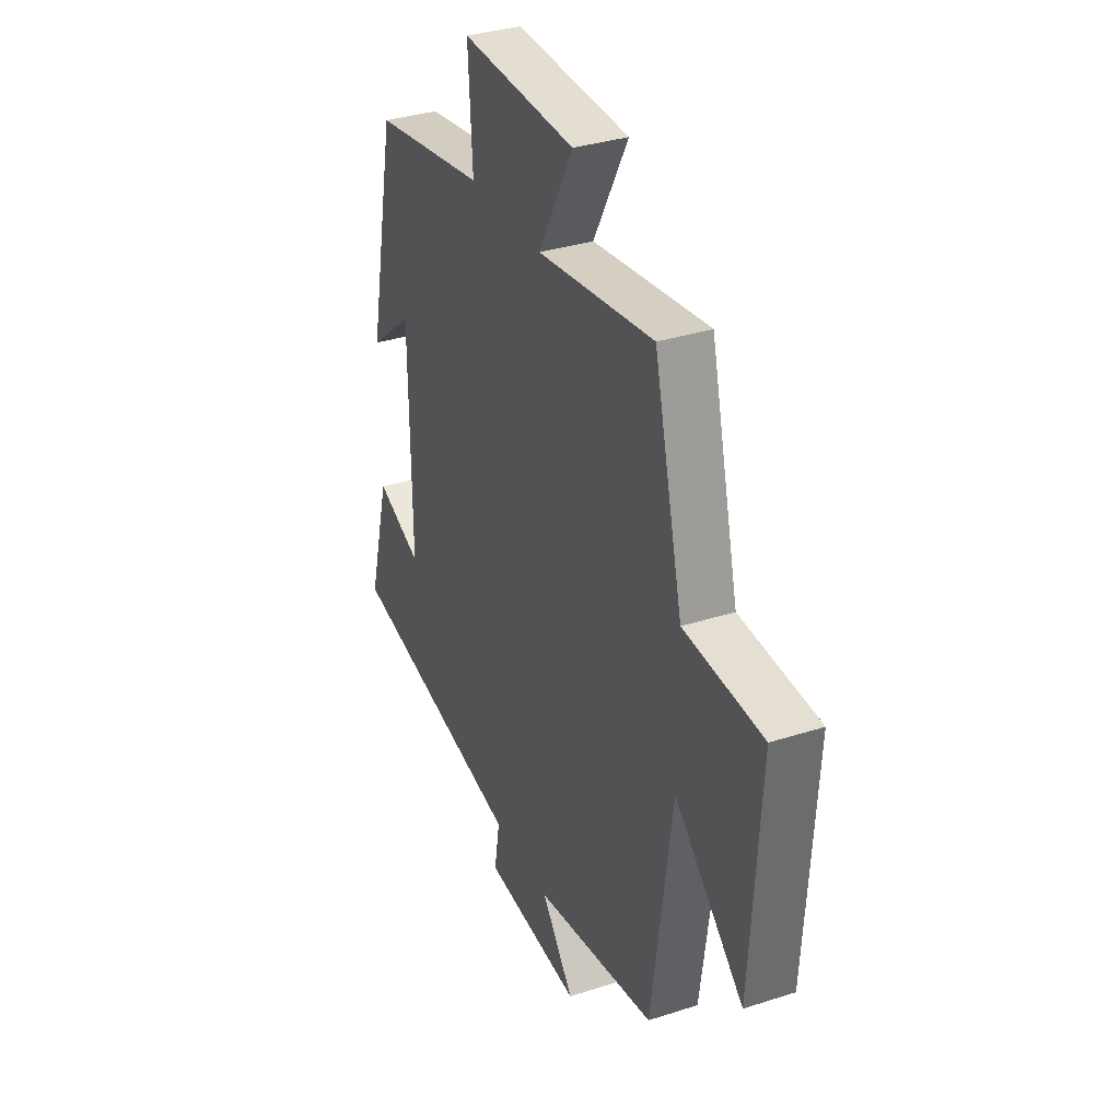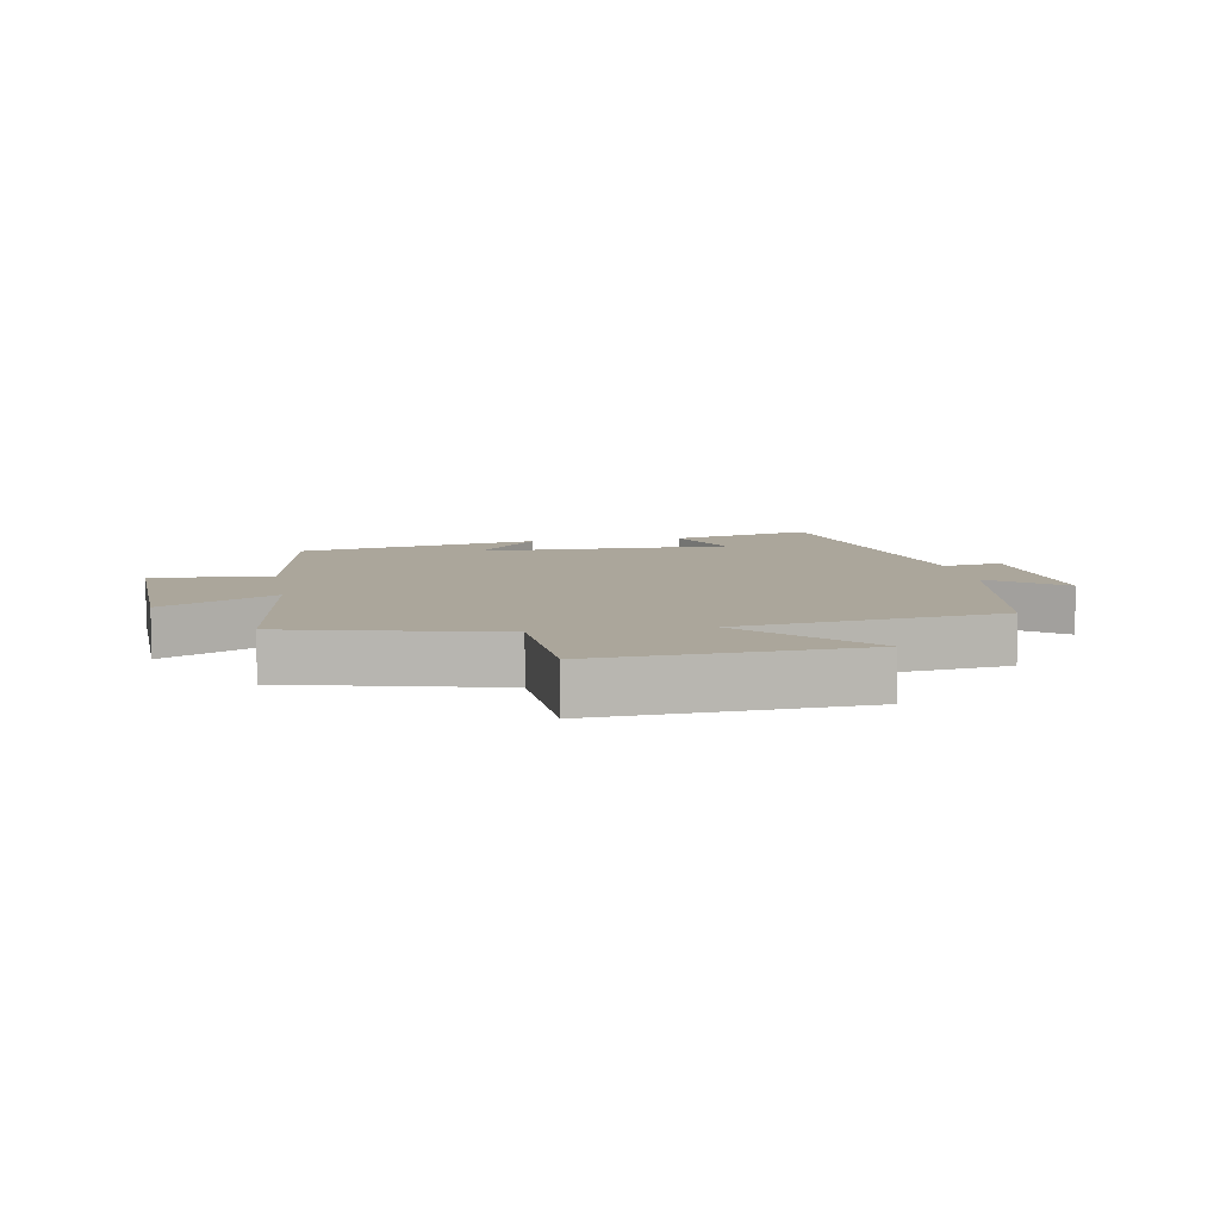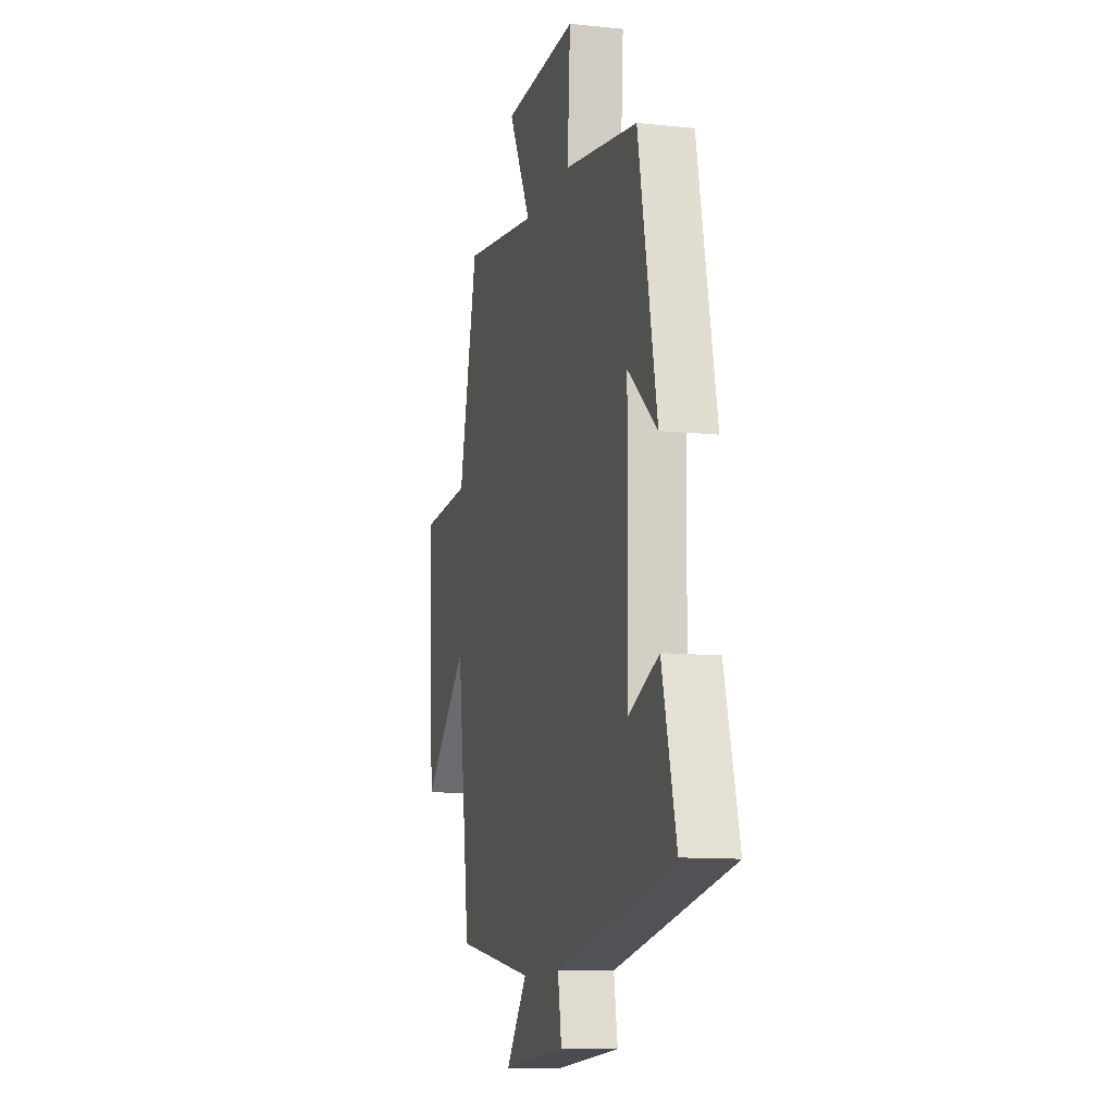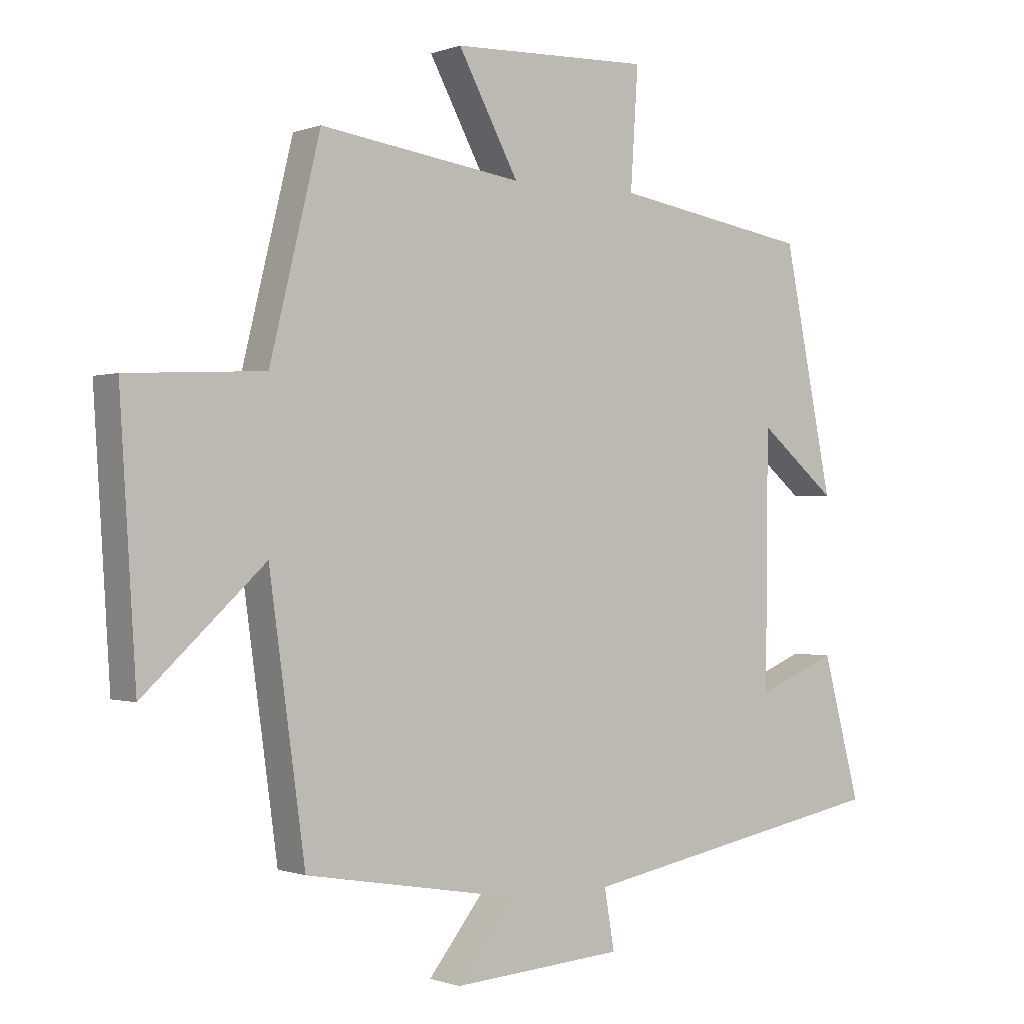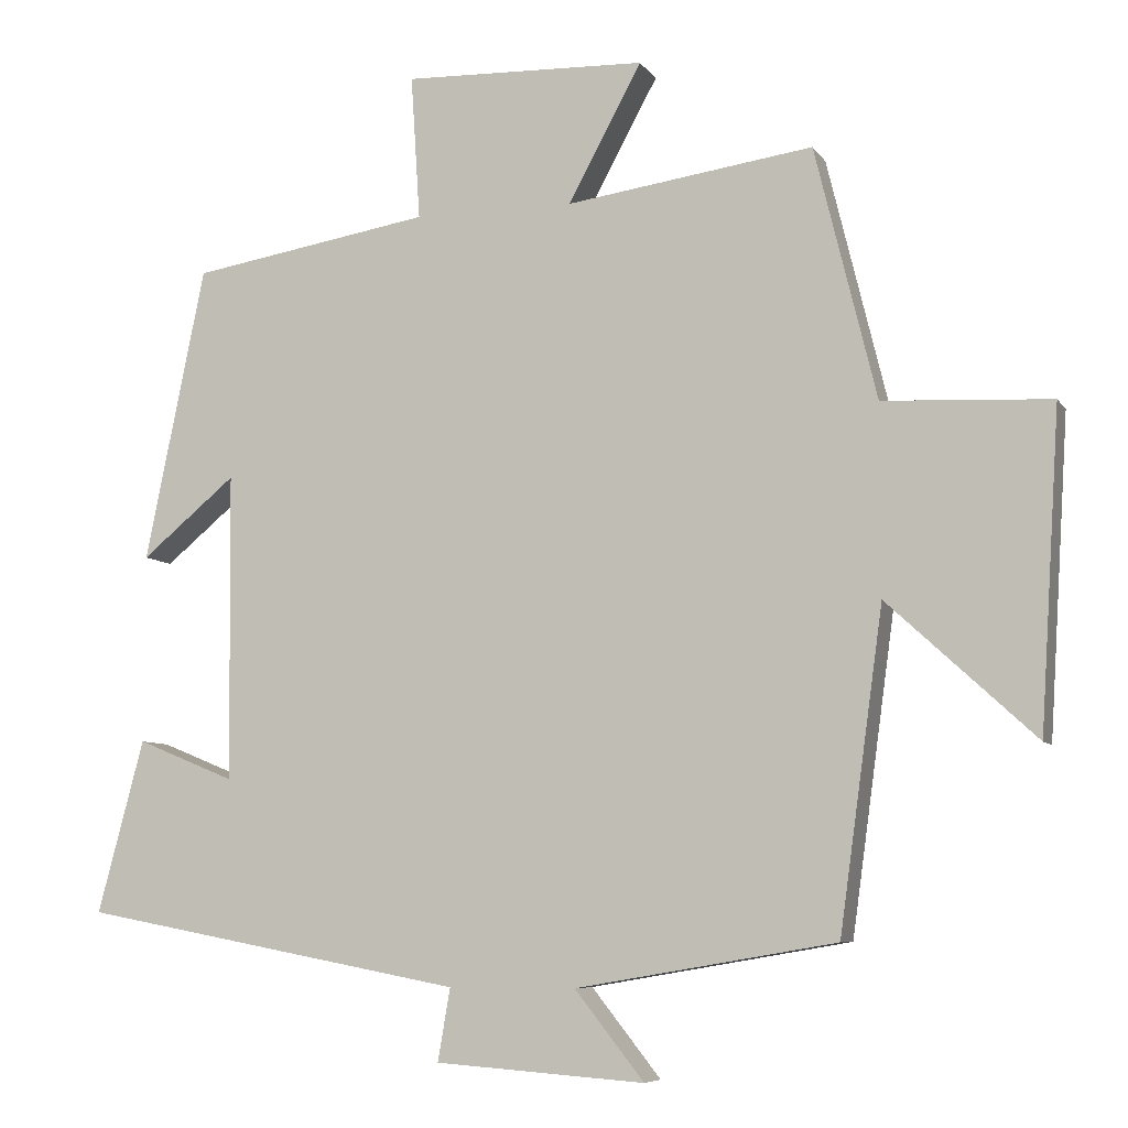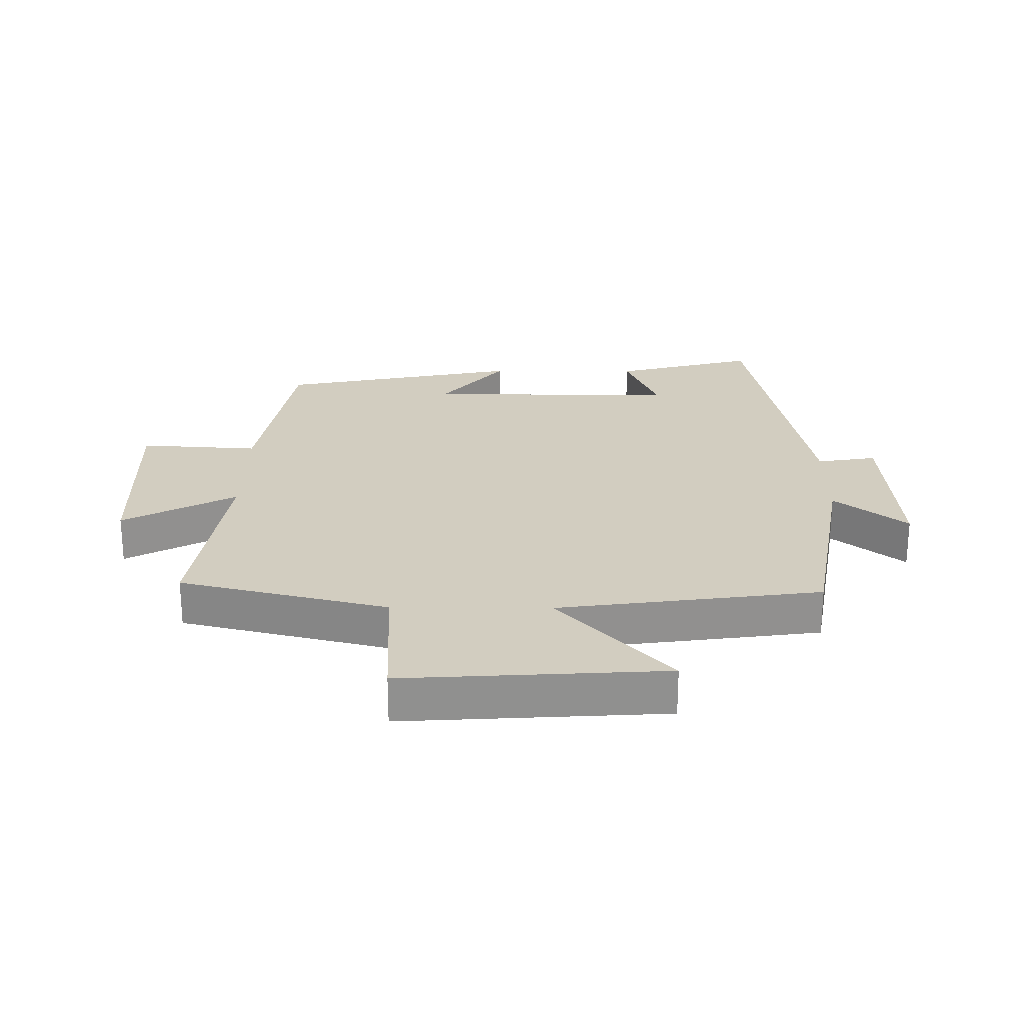
<metadata>
{"format":"obj","ext":"obj","renderer":"f3d","projection":"perspective","resolution":1024,"background":"white","views":[{"elev":34.2,"azim":66.4,"up":"+Z"},{"elev":8.0,"azim":80.1,"up":"+Y"},{"elev":-11.2,"azim":-104.5,"up":"+Z"},{"elev":-0.5,"azim":143.3,"up":"+Z"},{"elev":-7.2,"azim":18.8,"up":"+Z"},{"elev":24.7,"azim":90.5,"up":"+Y"}]}
</metadata>
<code>
v 0.443 0.07 -0.442
v 0.105 0.07 -0.5
v 0.195 0.07 -0.614
v -0.077 0.07 -0.594
v -0.061 0.07 -0.5
v -0.56 0.07 -0.406
v -0.5 0.07 -0.181
v -0.373 0.07 -0.233
v -0.377 0.07 0.167
v -0.5 0.07 0.065
v -0.422 0.07 0.448
v -0.11 0.07 0.5
v -0.122 0.07 0.688
v 0.194 0.07 0.678
v 0.098 0.07 0.5
v 0.42 0.07 0.546
v 0.5 0.07 0.218
v 0.718 0.07 0.207
v 0.692 0.07 -0.205
v 0.5 0.07 -0.028
v 0.443 0 -0.442
v 0.105 0 -0.5
v 0.195 0 -0.614
v -0.077 0 -0.594
v -0.061 0 -0.5
v -0.56 0 -0.406
v -0.5 0 -0.181
v -0.373 0 -0.233
v -0.377 0 0.167
v -0.5 0 0.065
v -0.422 0 0.448
v -0.11 0 0.5
v -0.122 0 0.688
v 0.194 0 0.678
v 0.098 0 0.5
v 0.42 0 0.546
v 0.5 0 0.218
v 0.718 0 0.207
v 0.692 0 -0.205
v 0.5 0 -0.028
f 17 18 19 20
f 15 16 17 20
f 15 20 1 2
f 12 13 14 15
f 12 15 2
f 9 10 11 12
f 8 9 12 2
f 5 6 7 8
f 5 8 2 3
f 3 4 5
f 40 39 38 37
f 40 37 36 35
f 22 21 40 35
f 35 34 33 32
f 22 35 32
f 32 31 30 29
f 22 32 29 28
f 28 27 26 25
f 23 22 28 25
f 25 24 23
f 1 21 22 2
f 2 22 23 3
f 3 23 24 4
f 4 24 25 5
f 5 25 26 6
f 6 26 27 7
f 7 27 28 8
f 8 28 29 9
f 9 29 30 10
f 10 30 31 11
f 11 31 32 12
f 12 32 33 13
f 13 33 34 14
f 14 34 35 15
f 15 35 36 16
f 16 36 37 17
f 17 37 38 18
f 18 38 39 19
f 19 39 40 20
f 20 40 21 1

</code>
